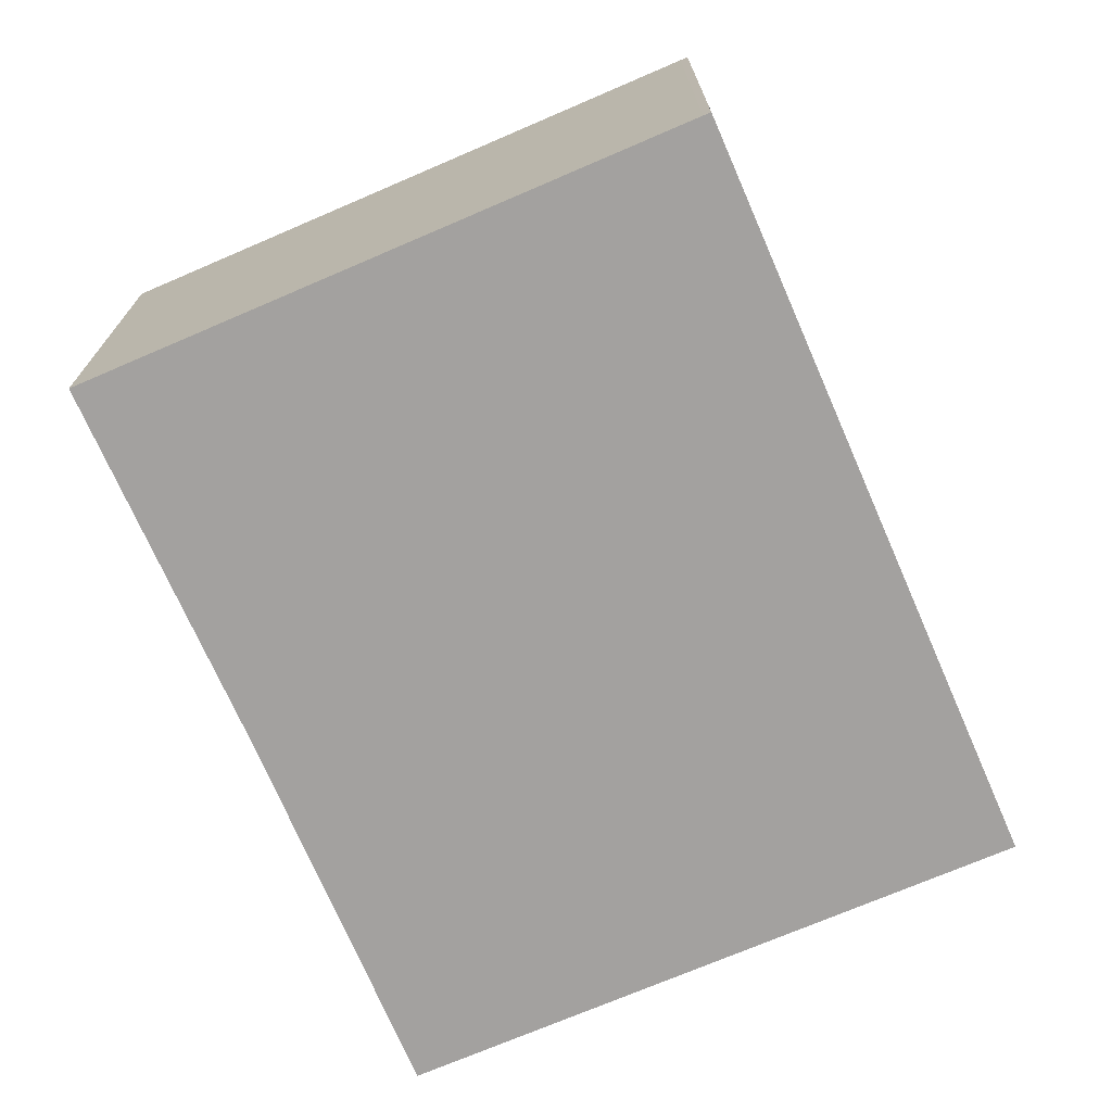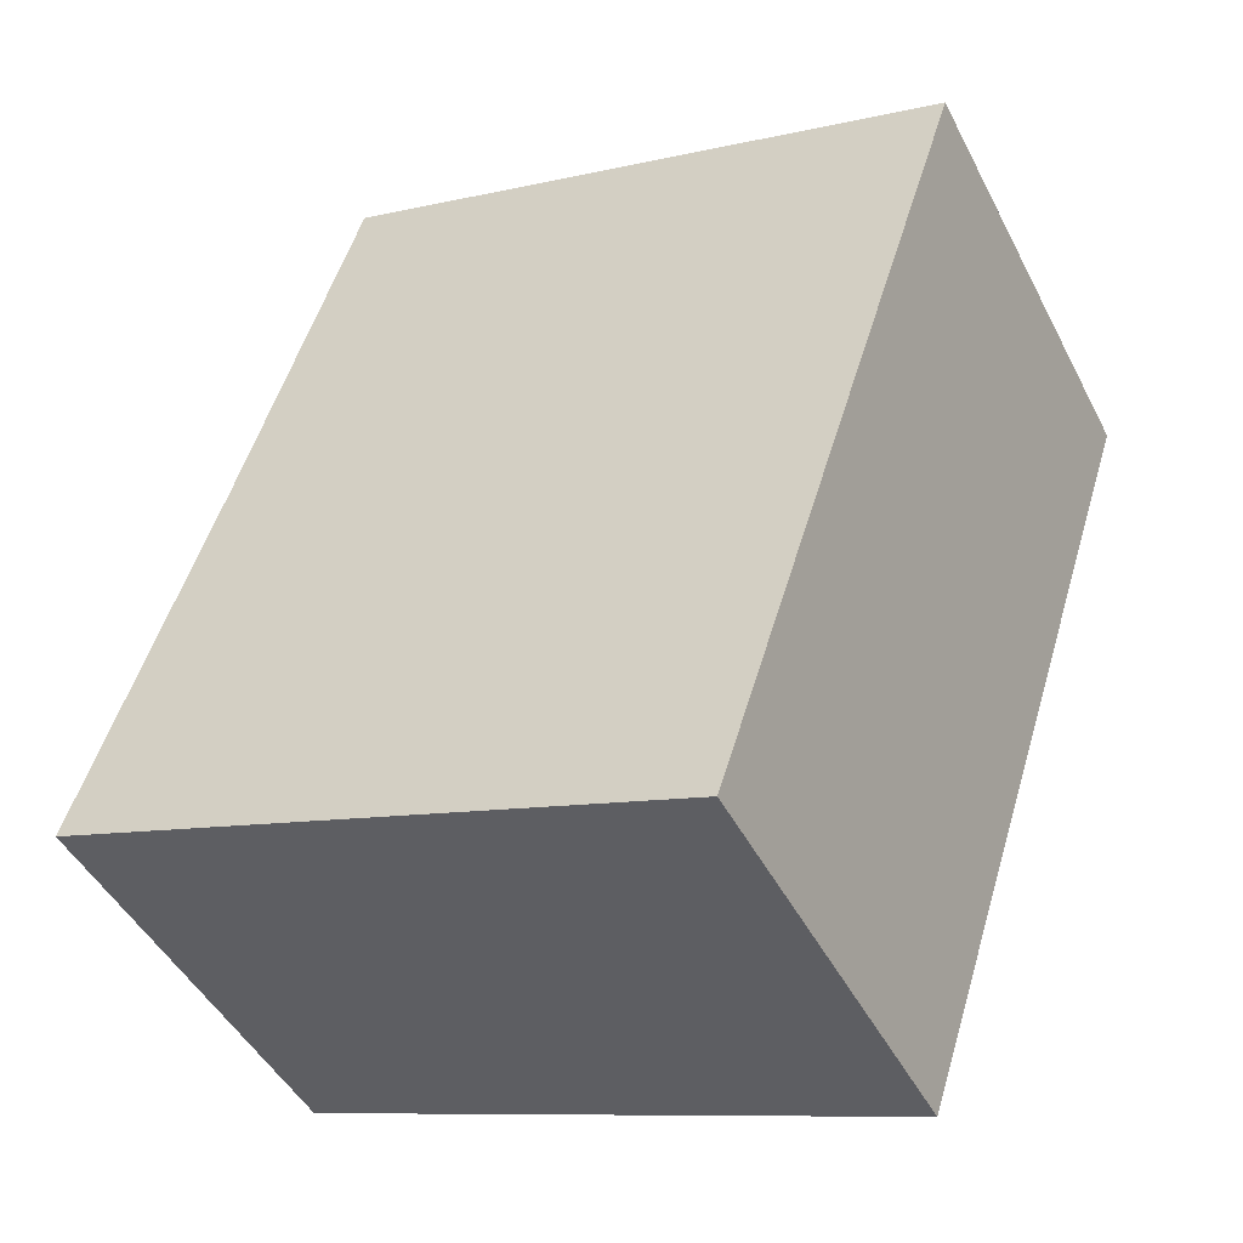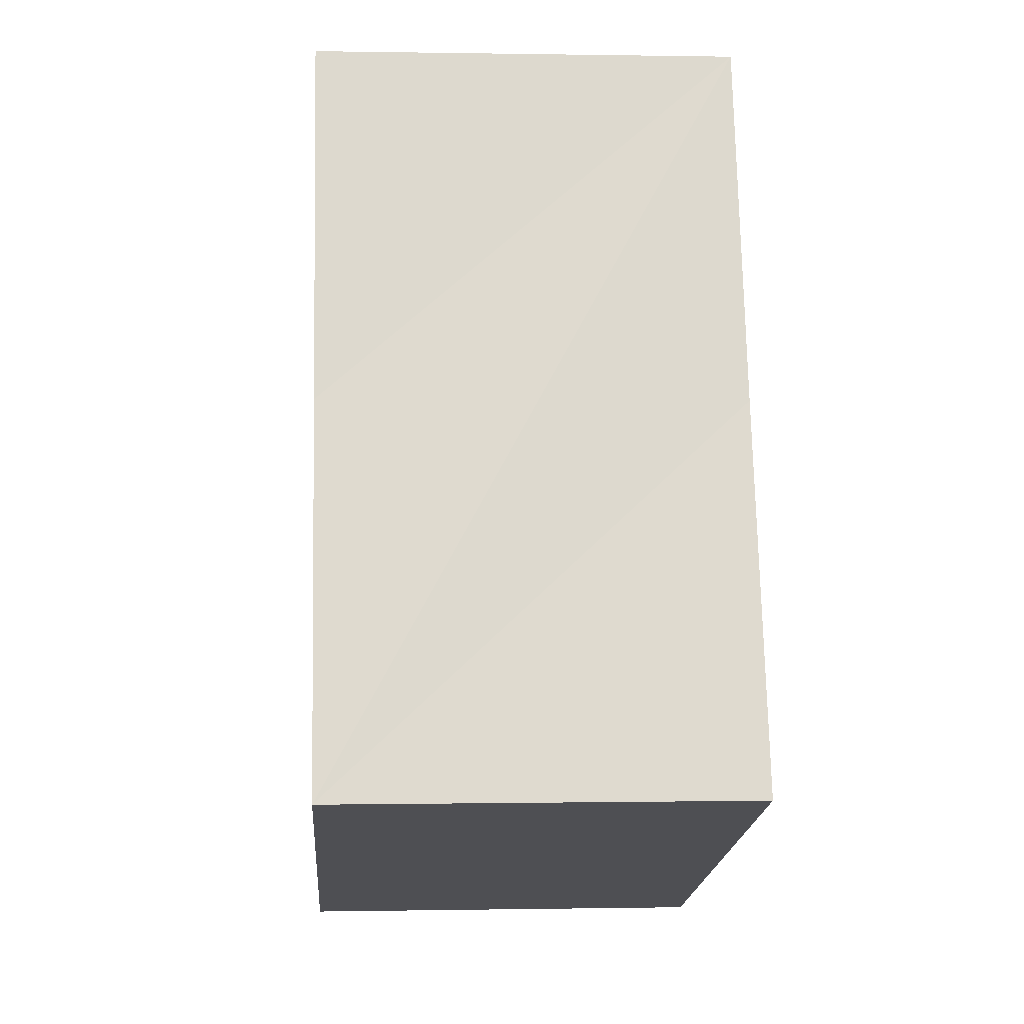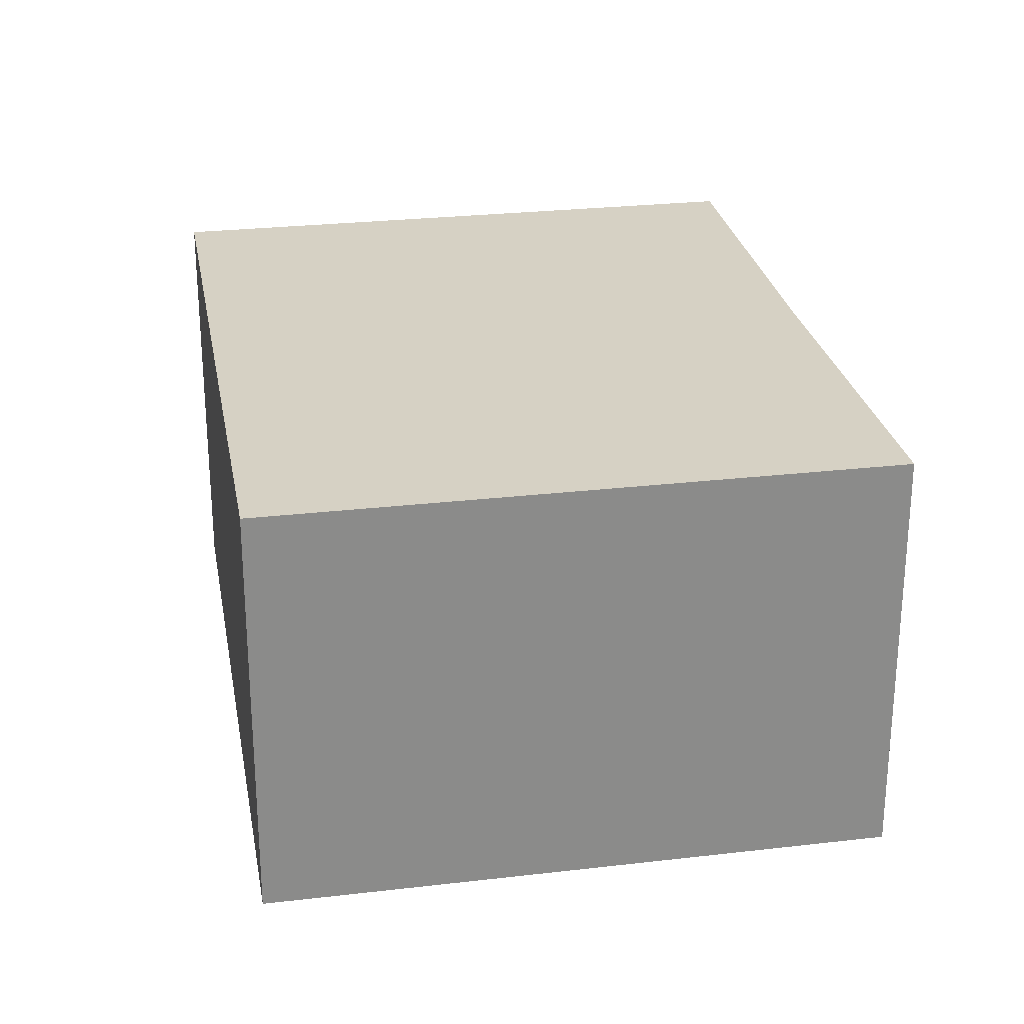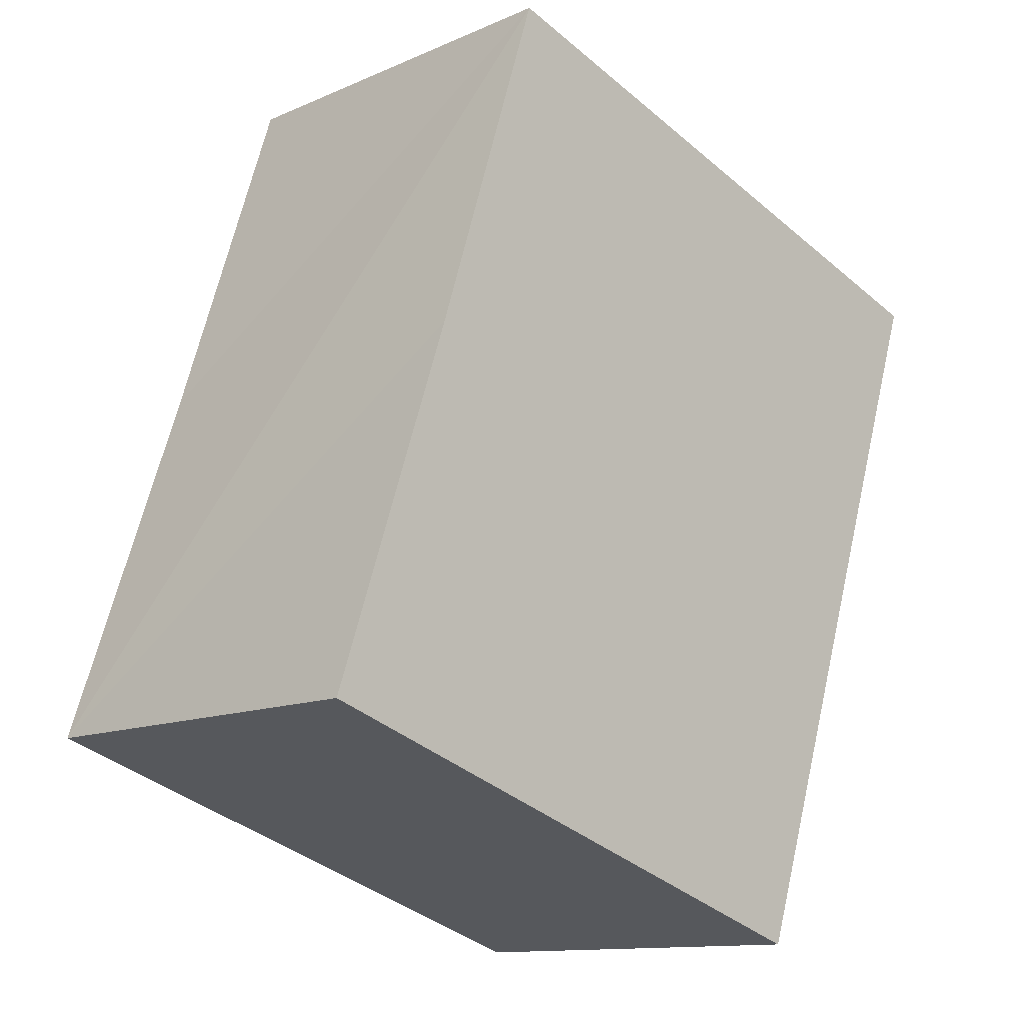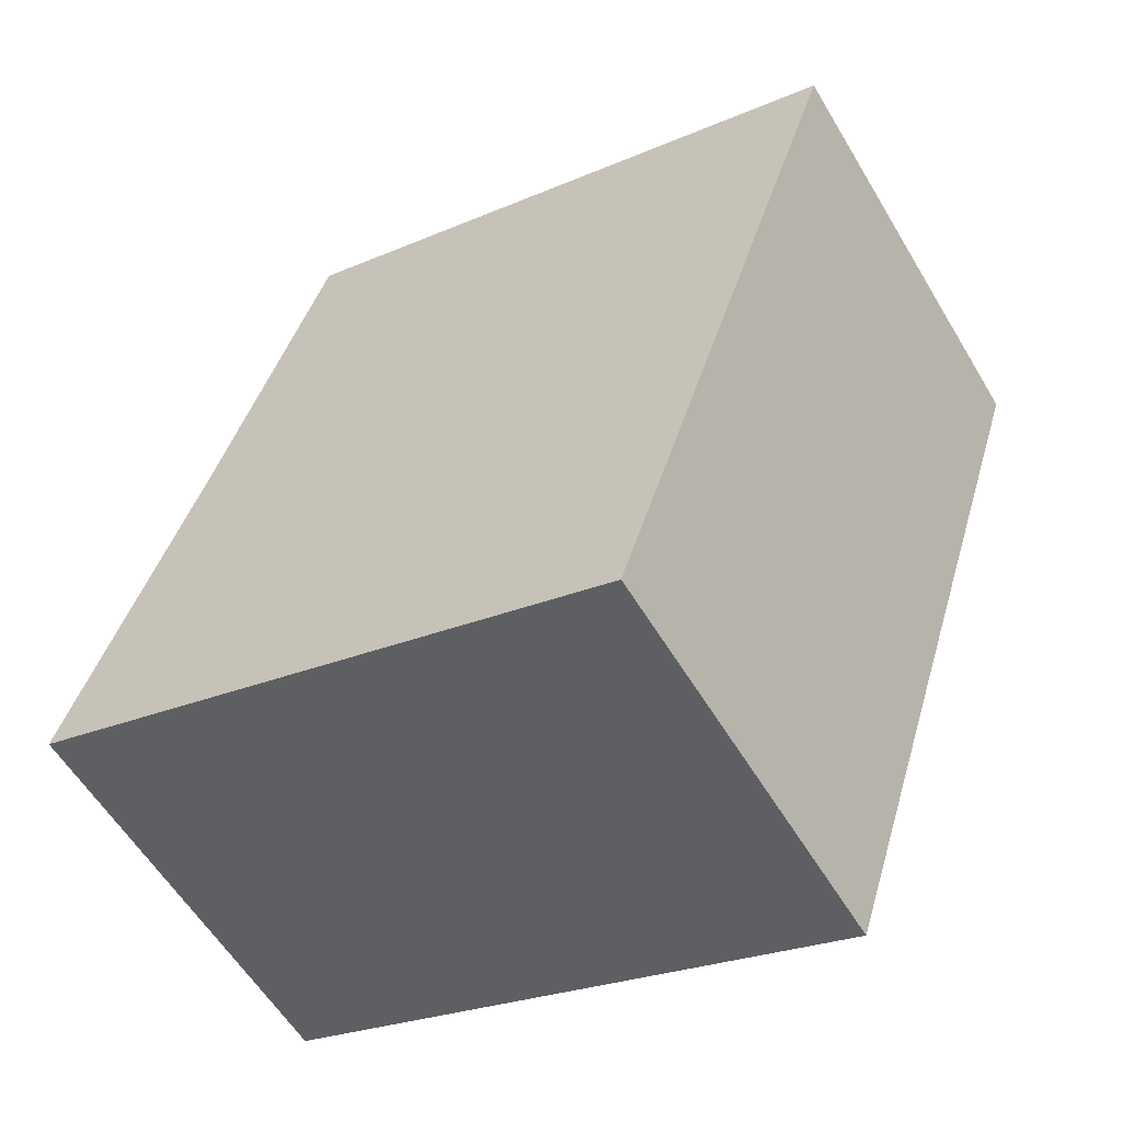
<metadata>
{"format":"obj","ext":"obj","renderer":"f3d","projection":"perspective","resolution":1024,"background":"white","views":[{"elev":-72.3,"azim":41.7,"up":"+Y"},{"elev":-46.5,"azim":26.2,"up":"+Z"},{"elev":0.2,"azim":-94.0,"up":"+Z"},{"elev":26.6,"azim":-171.9,"up":"+Y"},{"elev":-12.2,"azim":-44.1,"up":"+Z"},{"elev":-58.0,"azim":30.7,"up":"+Z"}]}
</metadata>
<code>
v  13.41 6.803 8.575
v  2.031 6.803 6.013
v  3.867 6.803 11.75
v  13.54 6.803 8.534
v  13.53 6.803 8.508
v  9.673 6.803 -3.243
v  0 6.803 4.166e-16
v  3.867 -7.194e-16 11.75
v  13.41 -5.251e-16 8.575
v  13.54 -5.226e-16 8.534
v  9.673 1.986e-16 -3.243
v  13.53 -5.21e-16 8.508
v  0 0 0
v  2.031 -3.682e-16 6.013
g defaultobject
f 1 2 3
f 2 1 4
f 2 4 5
f 2 5 6
f 2 6 7
f 8 1 3
f 1 8 9
f 1 9 4
f 4 9 10
f 10 5 4
f 5 10 6
f 6 10 11
f 11 10 12
f 11 7 6
f 7 11 13
f 2 8 3
f 8 2 7
f 8 7 14
f 14 7 13
f 9 12 10
f 12 9 11
f 11 9 8
f 11 8 14
f 11 14 13

</code>
